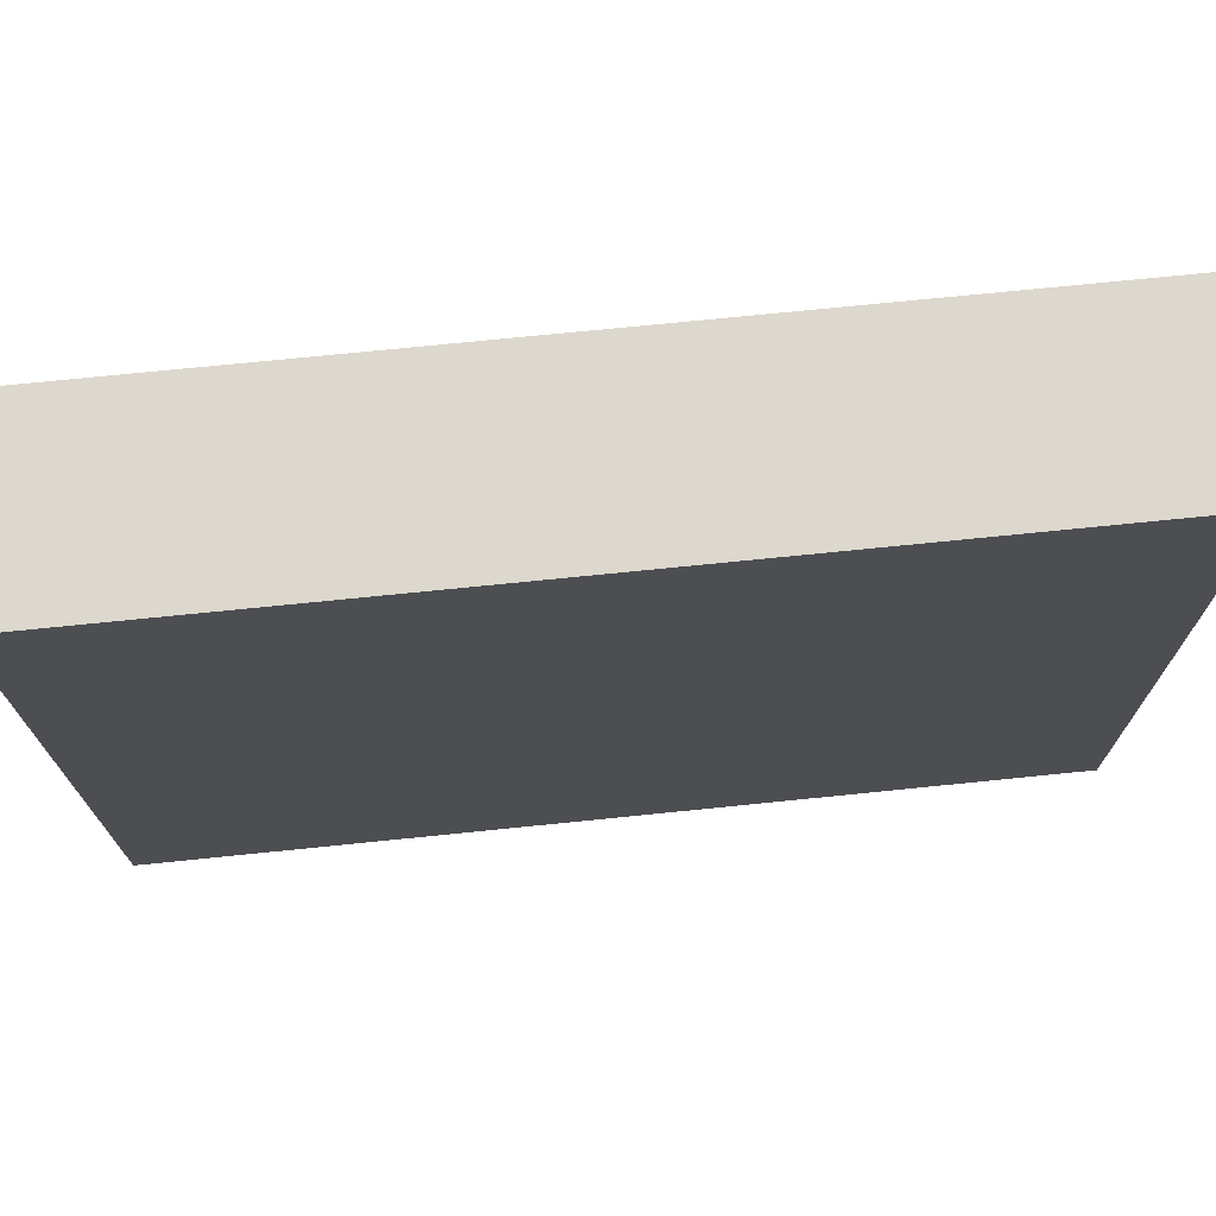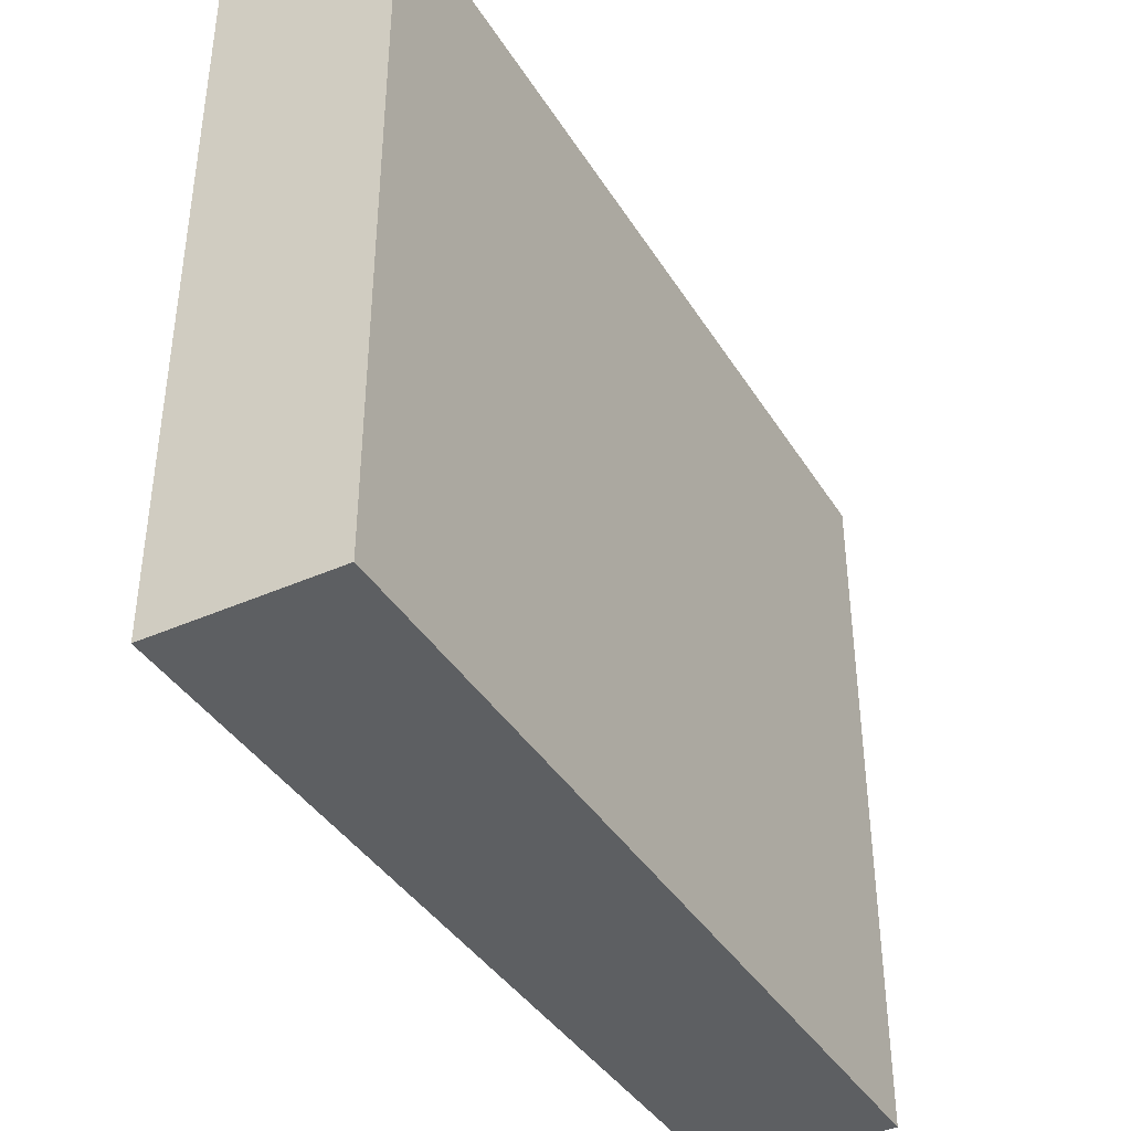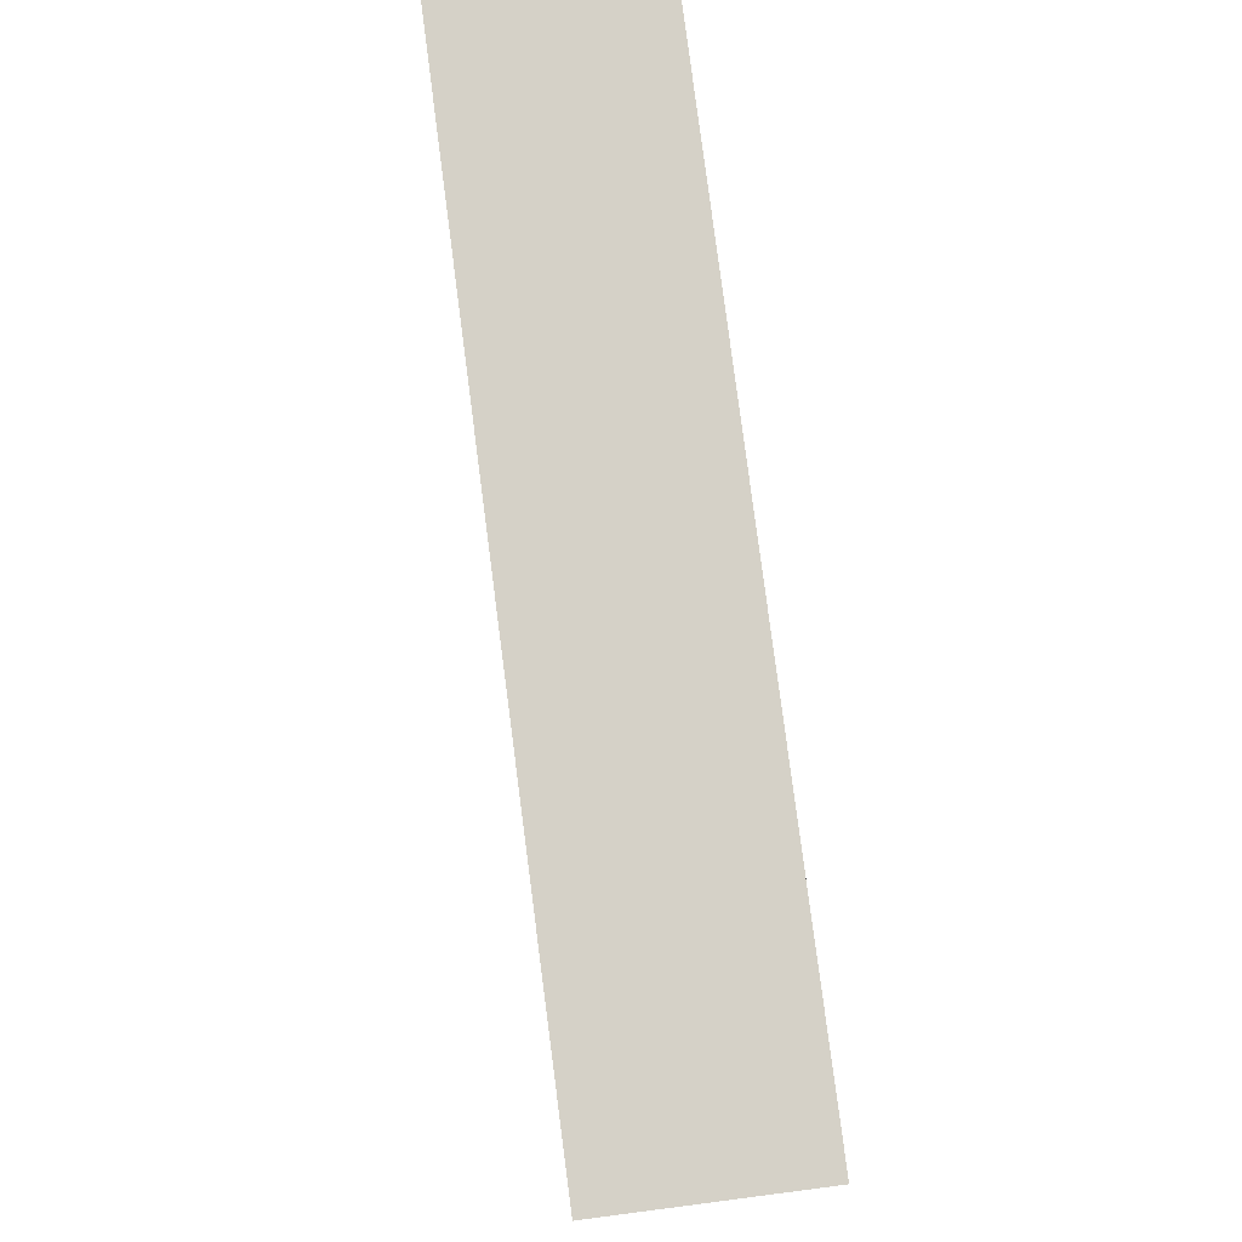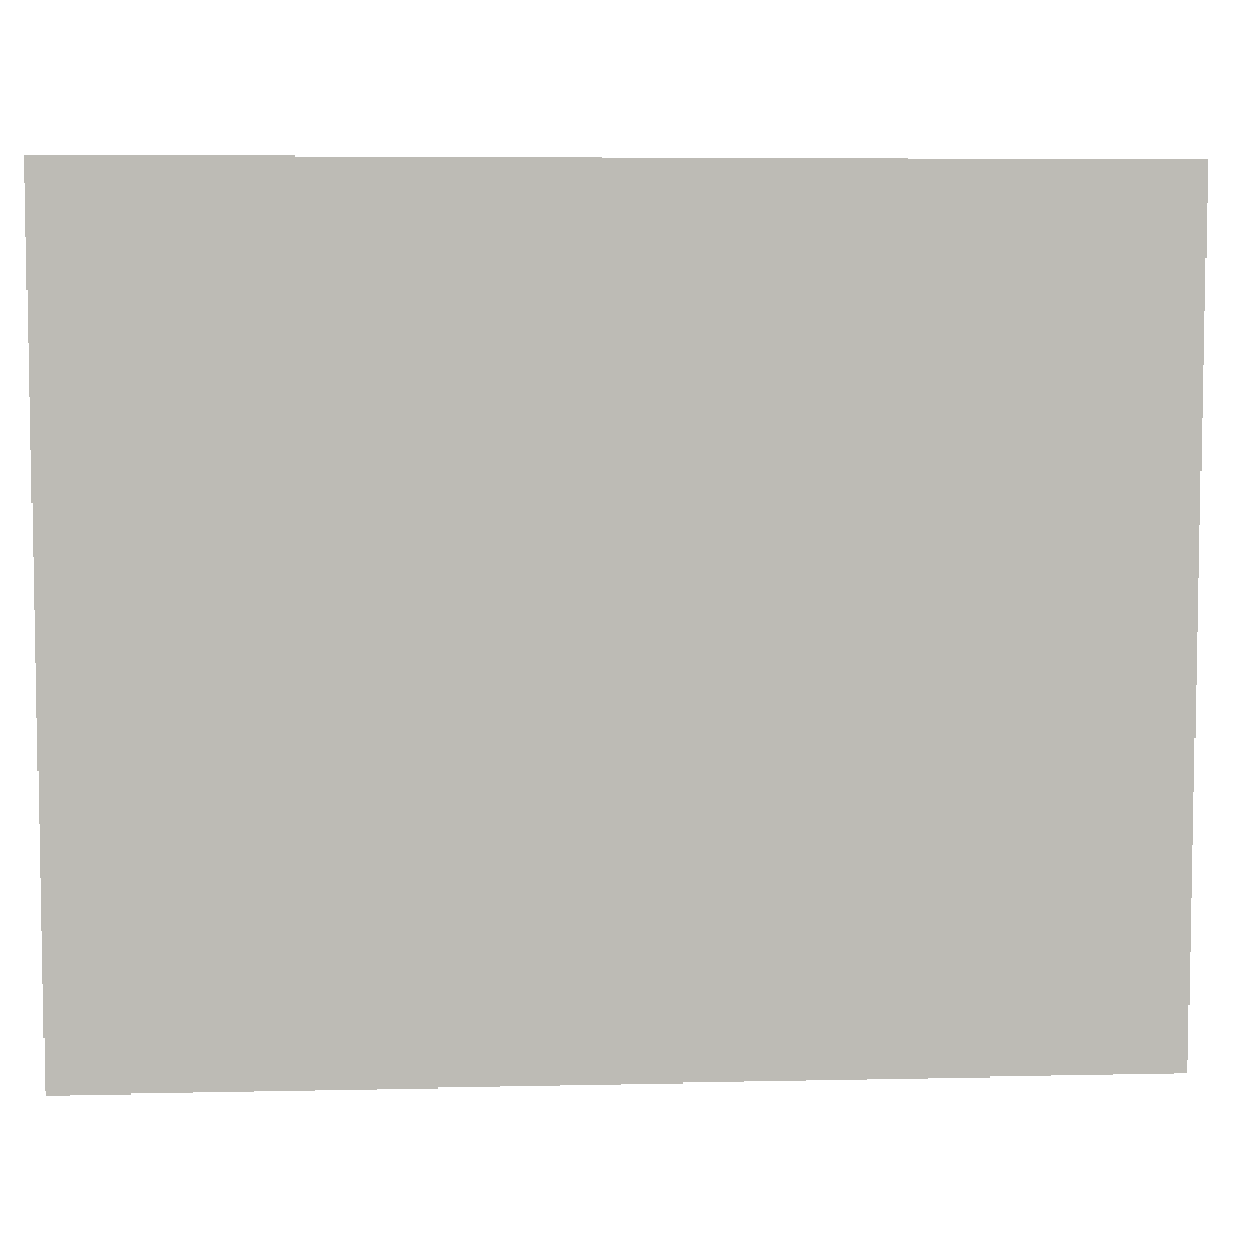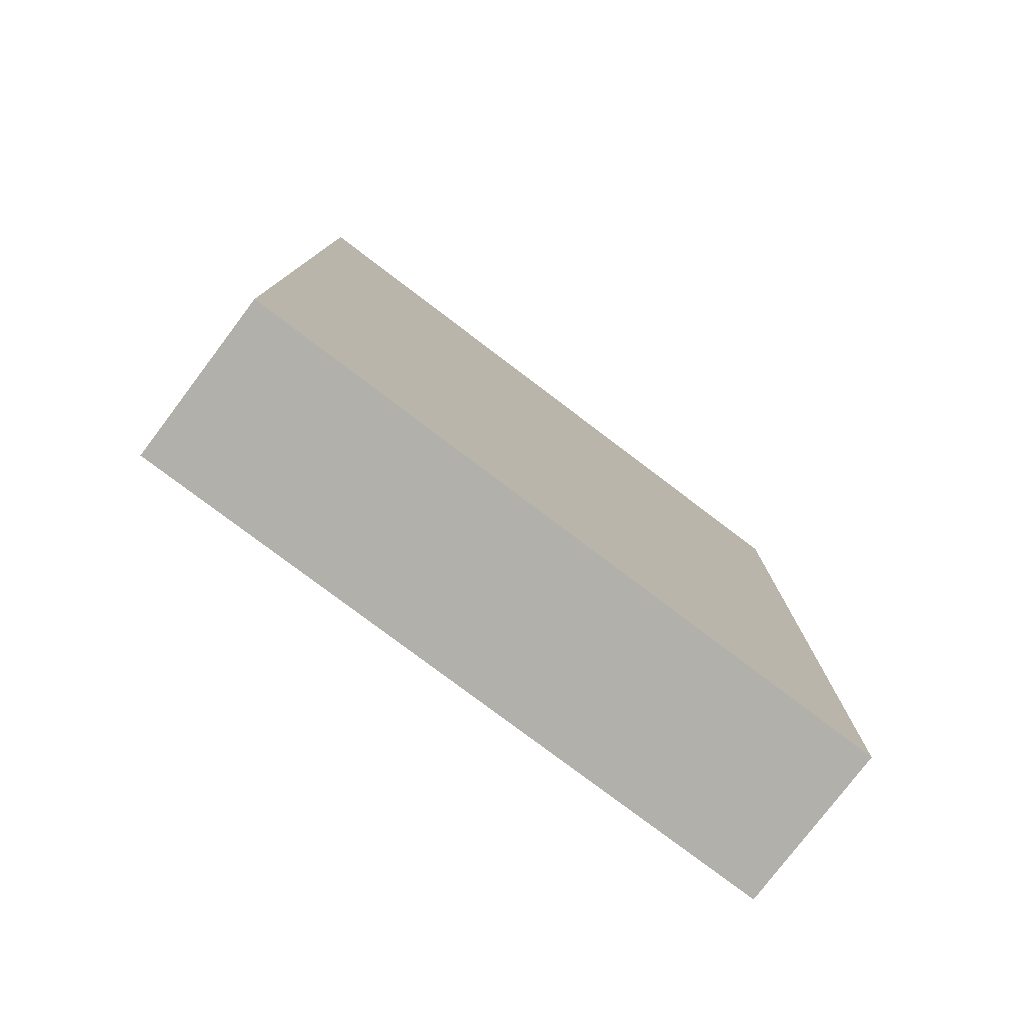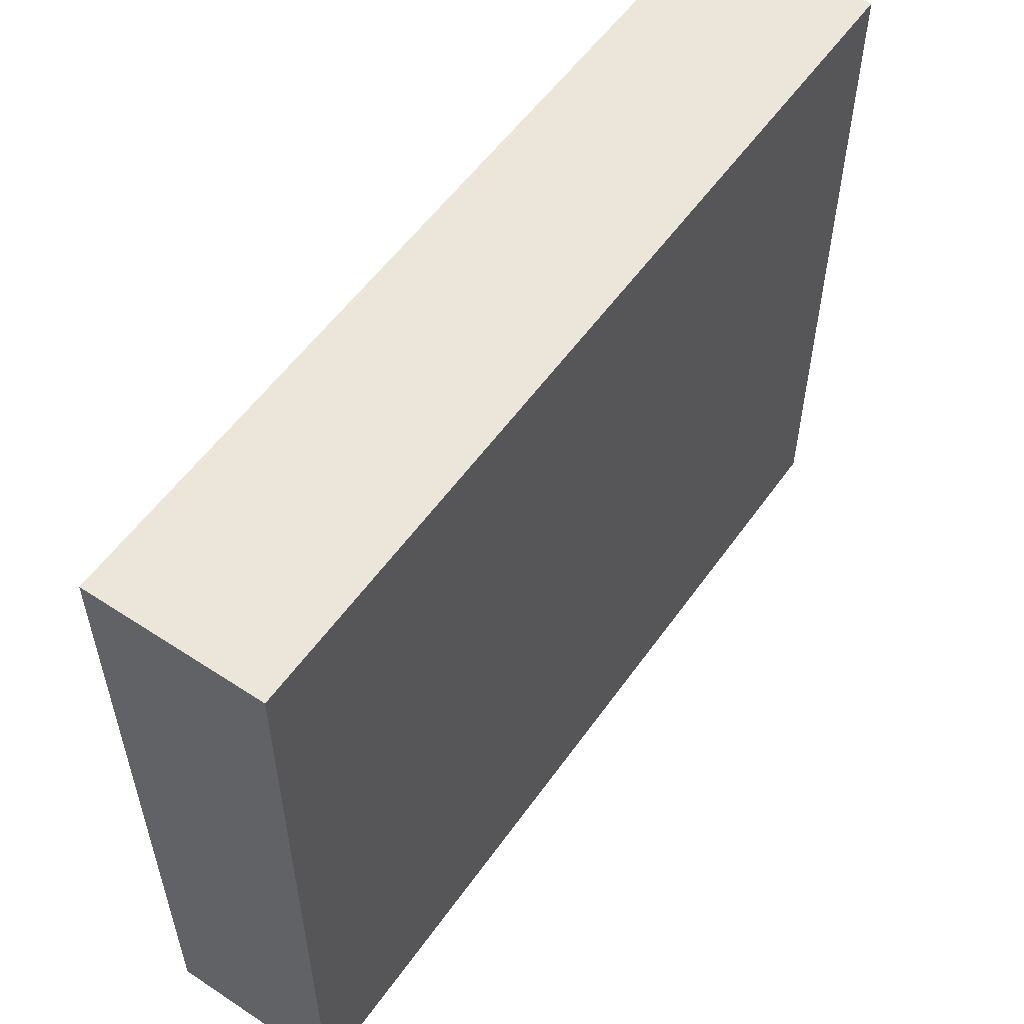
<metadata>
{"format":"obj","ext":"obj","renderer":"f3d","projection":"perspective","resolution":1024,"background":"white","views":[{"elev":72.3,"azim":-95.8,"up":"+Z"},{"elev":-39.7,"azim":28.9,"up":"+Z"},{"elev":79.7,"azim":172.6,"up":"+Z"},{"elev":6.2,"azim":-94.1,"up":"+Z"},{"elev":-78.4,"azim":52.9,"up":"+Y"},{"elev":55.3,"azim":34.7,"up":"+Z"}]}
</metadata>
<code>
o Cube.000_Cube.003
v 1 10 8
v 1 10 -2e-06
v -1 10 -2e-06
v -1 10 8
v -1 1.6e-05 8
v -1 1.5e-05 -0
v 1 1.5e-05 -0
v 1 1.6e-05 8
f 1 2 3 4
f 5 6 7 8
f 4 3 6 5
f 4 5 8 1
f 7 2 1 8
f 3 2 7 6

</code>
